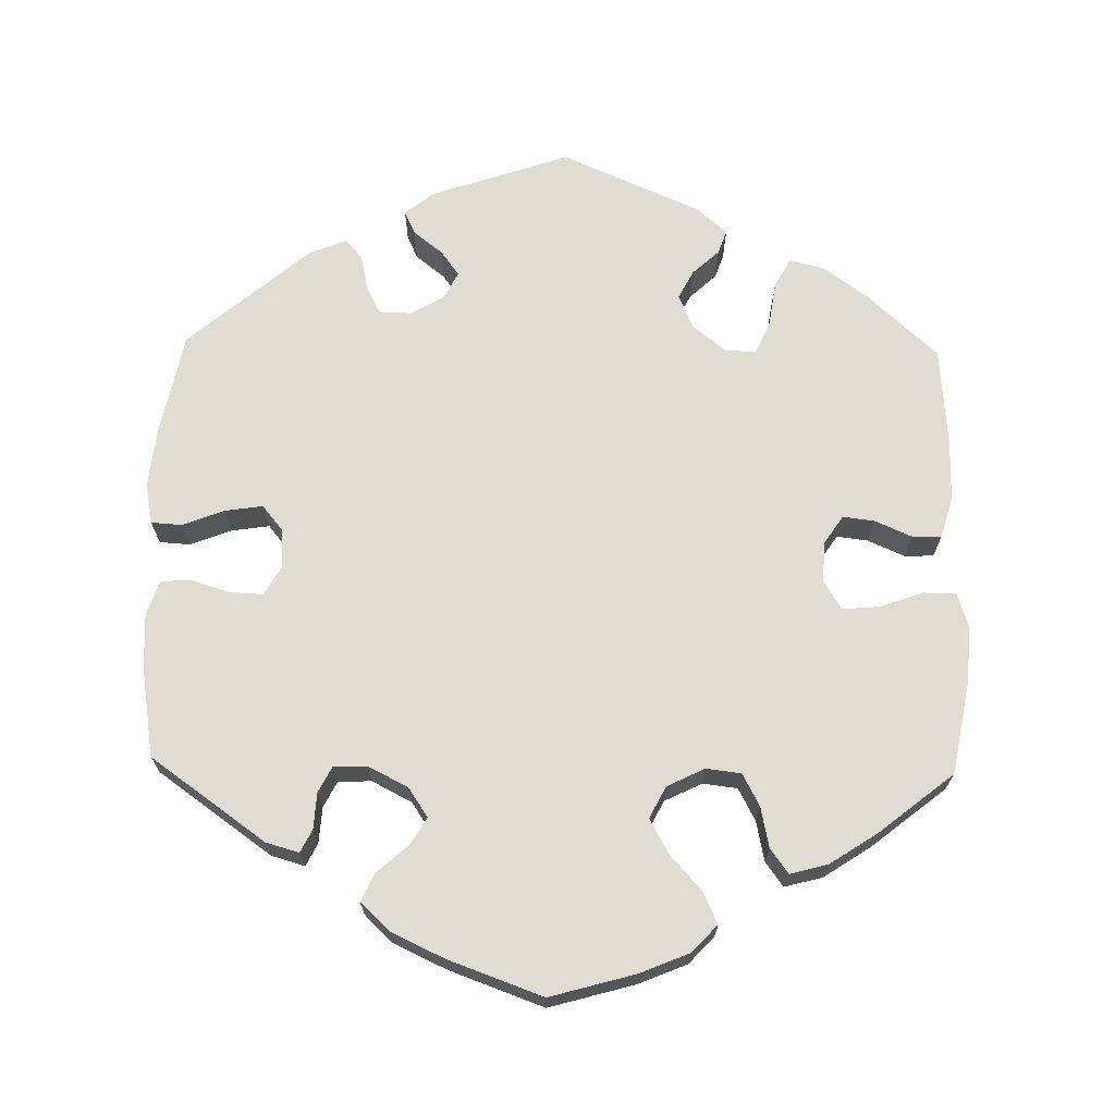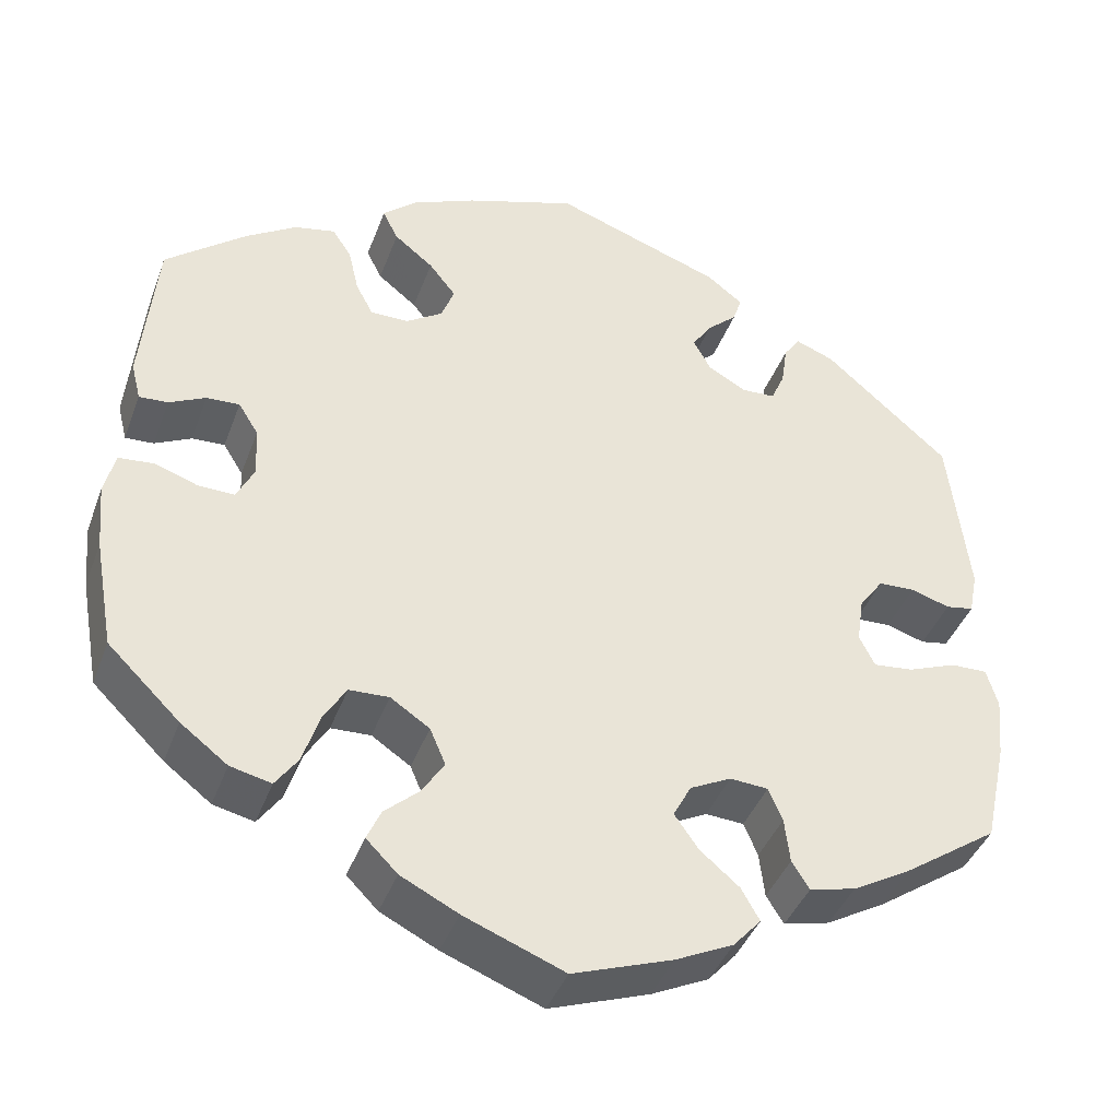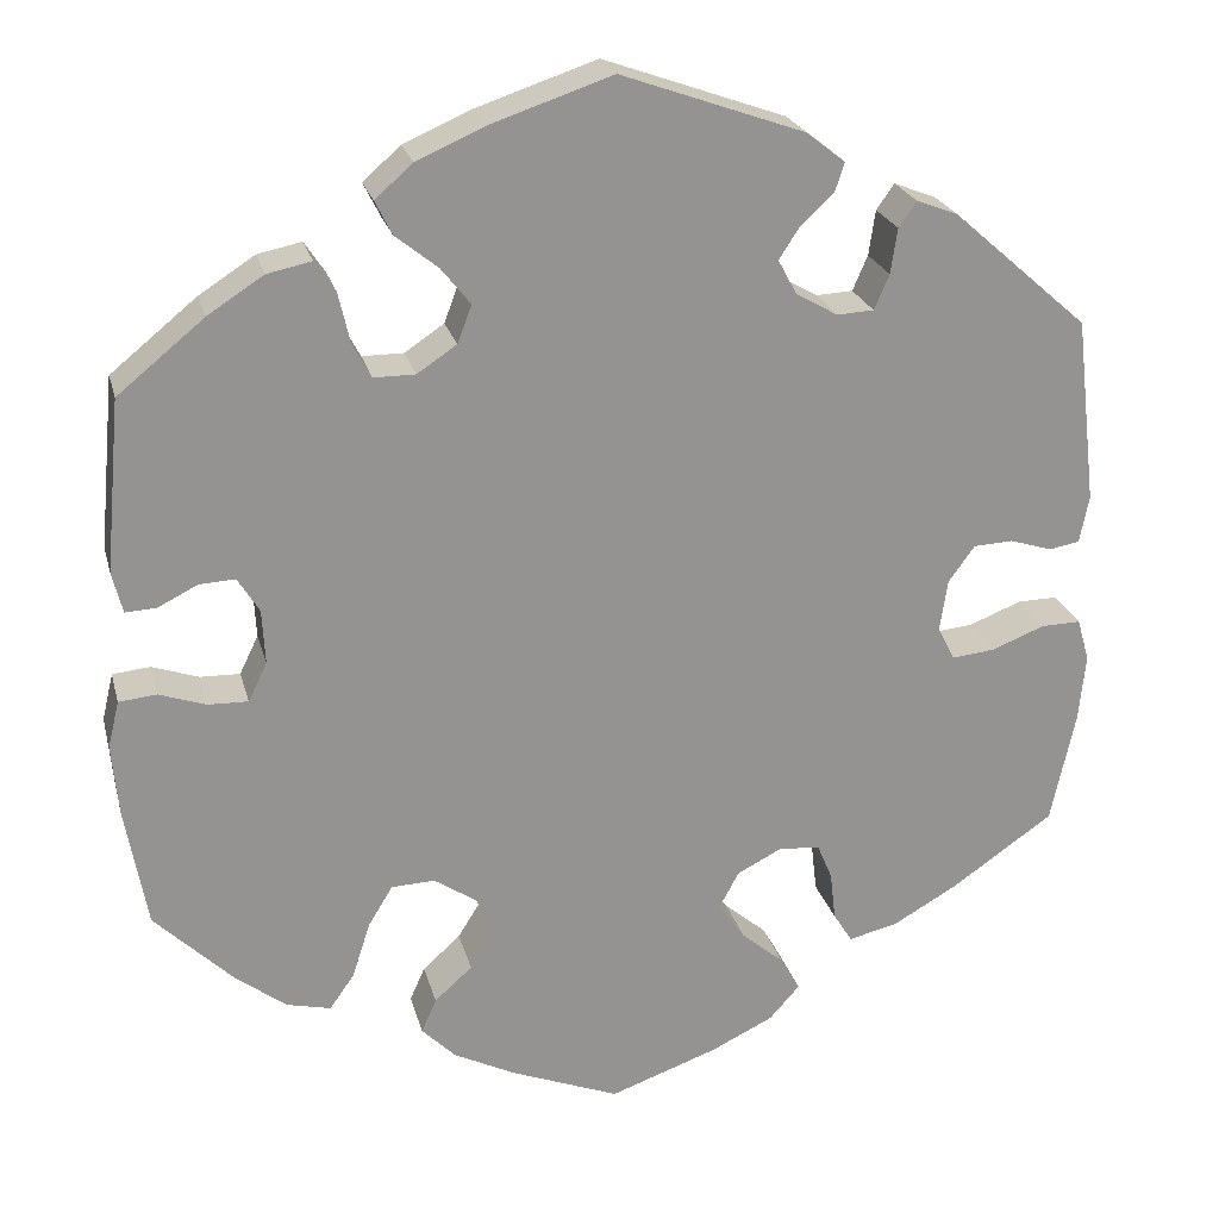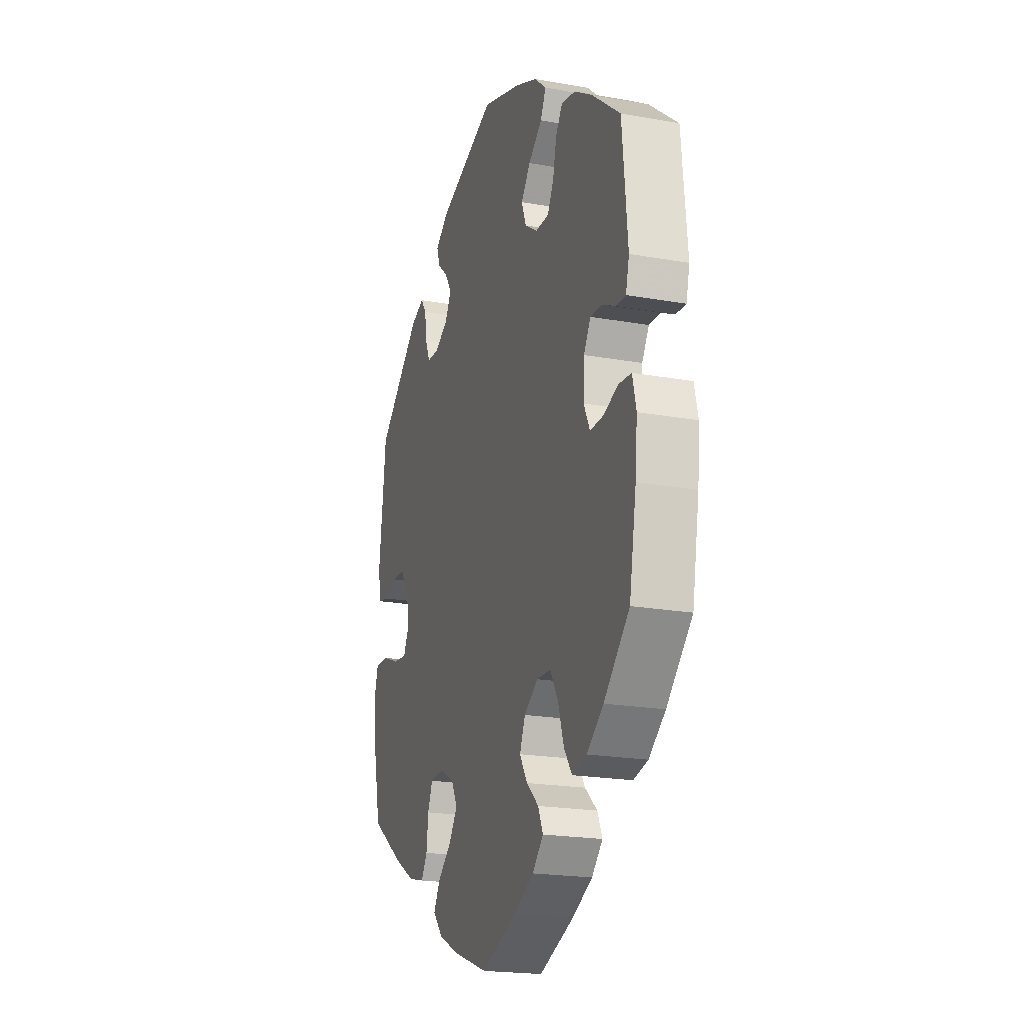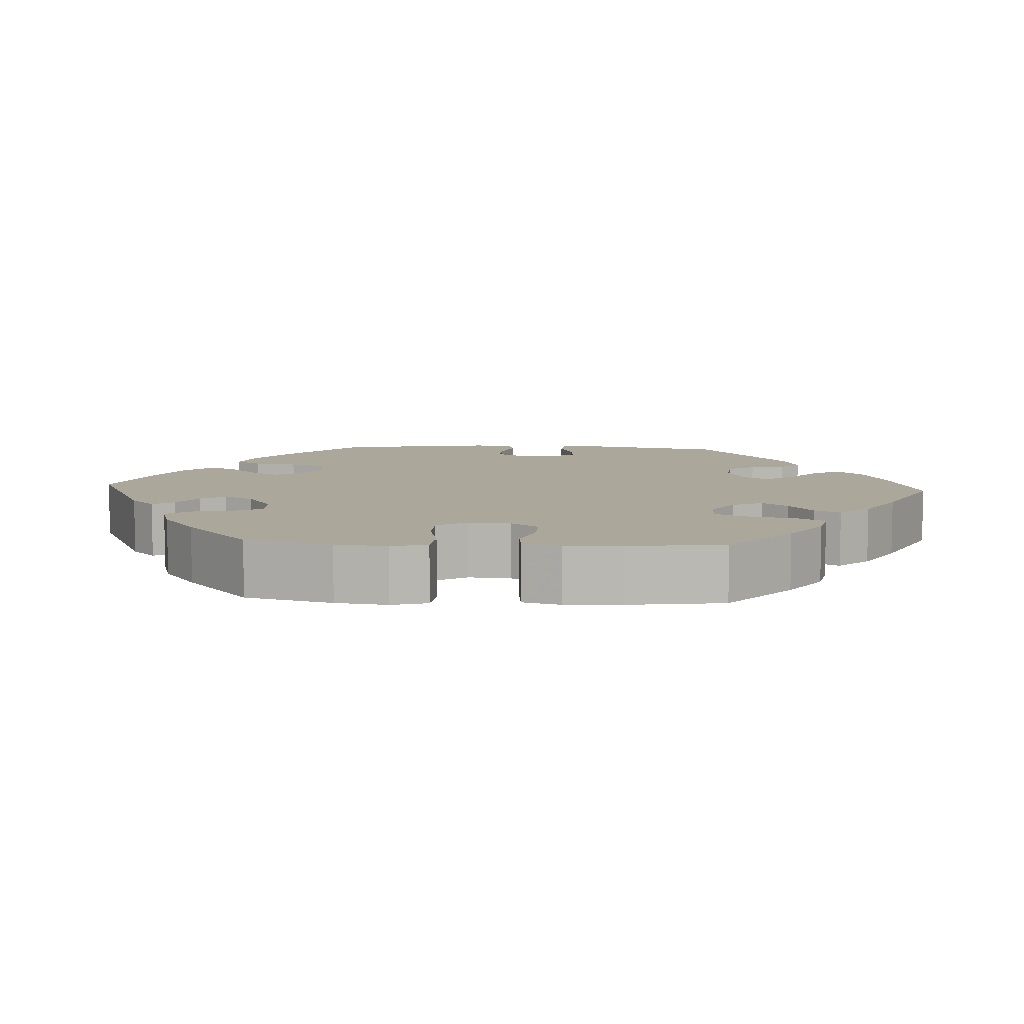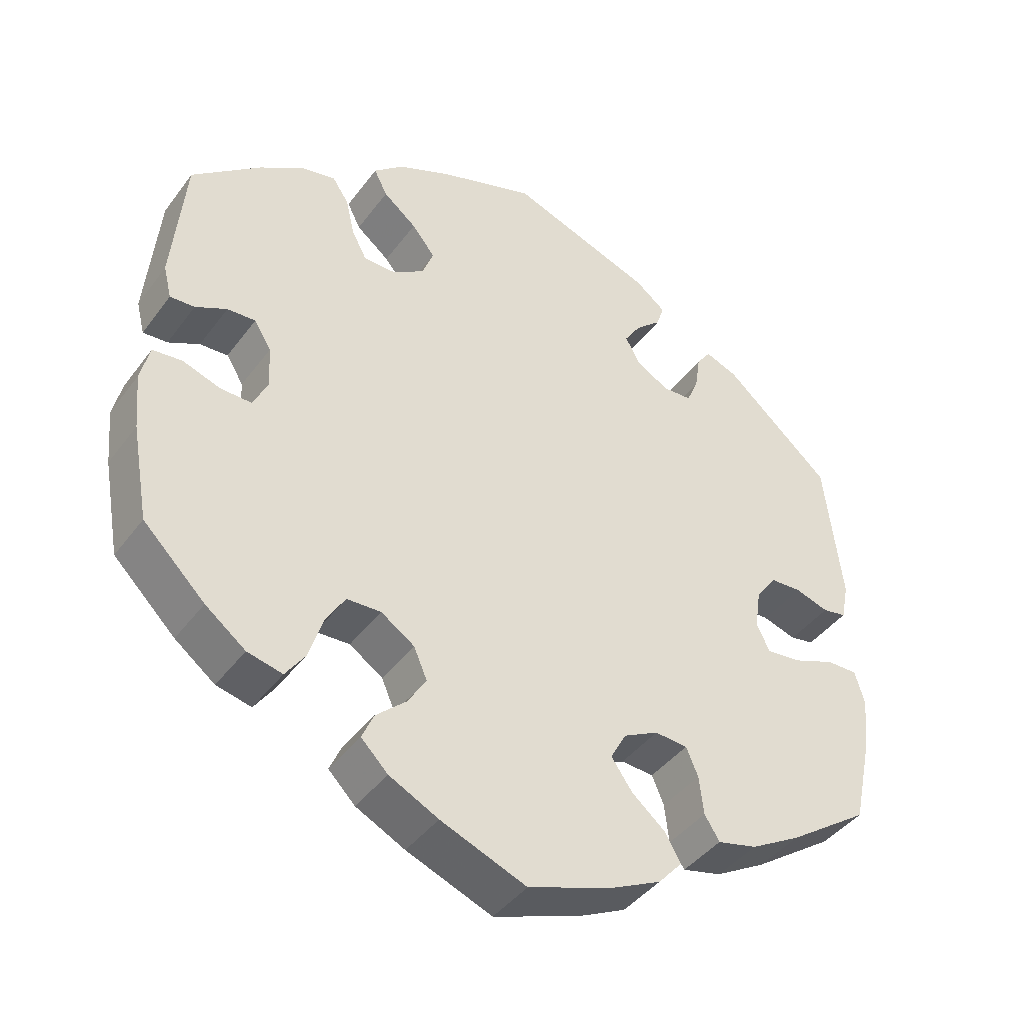
<metadata>
{"format":"obj","ext":"obj","renderer":"f3d","projection":"perspective","resolution":1024,"background":"white","views":[{"elev":69.1,"azim":121.2,"up":"+Y"},{"elev":-41.1,"azim":160.5,"up":"+Z"},{"elev":23.2,"azim":166.2,"up":"+Z"},{"elev":-20.7,"azim":72.1,"up":"+Z"},{"elev":8.1,"azim":153.5,"up":"+Y"},{"elev":-42.1,"azim":146.5,"up":"+Z"}]}
</metadata>
<code>
v -0.114 0.07 -0.537
v -0.18 0.07 -0.505
v -0.212 0.07 -0.469
v -0.191 0.07 -0.432
v -0.146 0.07 -0.394
v -0.118 0.07 -0.354
v -0.139 0.07 -0.315
v -0.186 0.07 -0.291
v -0.23 0.07 -0.294
v -0.246 0.07 -0.332
v -0.252 0.07 -0.384
v -0.272 0.07 -0.416
v -0.325 0.07 -0.403
v -0.393 0.07 -0.364
v -0.501 0.07 -0.289
v -0.527 0.07 -0.169
v -0.534 0.07 -0.098
v -0.521 0.07 -0.053
v -0.479 0.07 -0.054
v -0.423 0.07 -0.076
v -0.377 0.07 -0.081
v -0.359 0.07 -0.045
v -0.367 0.07 0.009
v -0.395 0.07 0.048
v -0.437 0.07 0.05
v -0.482 0.07 0.036
v -0.514 0.07 0.042
v -0.524 0.07 0.092
v -0.501 0.07 0.289
v -0.357 0.07 0.415
v -0.313 0.07 0.432
v -0.294 0.07 0.405
v -0.287 0.07 0.357
v -0.271 0.07 0.32
v -0.232 0.07 0.318
v -0.188 0.07 0.343
v -0.168 0.07 0.38
v -0.19 0.07 0.414
v -0.225 0.07 0.446
v -0.235 0.07 0.477
v -0.194 0.07 0.509
v 0 0.07 0.578
v 0.128 0.07 0.535
v 0.201 0.07 0.503
v 0.241 0.07 0.468
v 0.223 0.07 0.432
v 0.178 0.07 0.396
v 0.147 0.07 0.357
v 0.162 0.07 0.317
v 0.204 0.07 0.289
v 0.248 0.07 0.289
v 0.268 0.07 0.327
v 0.28 0.07 0.379
v 0.302 0.07 0.412
v 0.349 0.07 0.402
v 0.408 0.07 0.364
v 0.5 0.07 0.289
v 0.517 0.07 0.107
v 0.506 0.07 0.063
v 0.473 0.07 0.065
v 0.431 0.07 0.086
v 0.393 0.07 0.088
v 0.37 0.07 0.051
v 0.367 0.07 -0.007
v 0.387 0.07 -0.048
v 0.429 0.07 -0.047
v 0.479 0.07 -0.03
v 0.519 0.07 -0.034
v 0.531 0.07 -0.084
v 0.524 0.07 -0.16
v 0.501 0.07 -0.288
v 0.418 0.07 -0.369
v 0.364 0.07 -0.41
v 0.317 0.07 -0.421
v 0.291 0.07 -0.384
v 0.272 0.07 -0.325
v 0.246 0.07 -0.282
v 0.2 0.07 -0.28
v 0.155 0.07 -0.31
v 0.137 0.07 -0.352
v 0.162 0.07 -0.392
v 0.202 0.07 -0.428
v 0.218 0.07 -0.464
v 0.182 0.07 -0.5
v 0.116 0.07 -0.533
v 0.001 0.07 -0.578
v -0.114 0 -0.537
v -0.18 0 -0.505
v -0.212 0 -0.469
v -0.191 0 -0.432
v -0.146 0 -0.394
v -0.118 0 -0.354
v -0.139 0 -0.315
v -0.186 0 -0.291
v -0.23 0 -0.294
v -0.246 0 -0.332
v -0.252 0 -0.384
v -0.272 0 -0.416
v -0.325 0 -0.403
v -0.393 0 -0.364
v -0.501 0 -0.289
v -0.527 0 -0.169
v -0.534 0 -0.098
v -0.521 0 -0.053
v -0.479 0 -0.054
v -0.423 0 -0.076
v -0.377 0 -0.081
v -0.359 0 -0.045
v -0.367 0 0.009
v -0.395 0 0.048
v -0.437 0 0.05
v -0.482 0 0.036
v -0.514 0 0.042
v -0.524 0 0.092
v -0.501 0 0.289
v -0.357 0 0.415
v -0.313 0 0.432
v -0.294 0 0.405
v -0.287 0 0.357
v -0.271 0 0.32
v -0.232 0 0.318
v -0.188 0 0.343
v -0.168 0 0.38
v -0.19 0 0.414
v -0.225 0 0.446
v -0.235 0 0.477
v -0.194 0 0.509
v 0 0 0.578
v 0.128 0 0.535
v 0.201 0 0.503
v 0.241 0 0.468
v 0.223 0 0.432
v 0.178 0 0.396
v 0.147 0 0.357
v 0.162 0 0.317
v 0.204 0 0.289
v 0.248 0 0.289
v 0.268 0 0.327
v 0.28 0 0.379
v 0.302 0 0.412
v 0.349 0 0.402
v 0.408 0 0.364
v 0.5 0 0.289
v 0.517 0 0.107
v 0.506 0 0.063
v 0.473 0 0.065
v 0.431 0 0.086
v 0.393 0 0.088
v 0.37 0 0.051
v 0.367 0 -0.007
v 0.387 0 -0.048
v 0.429 0 -0.047
v 0.479 0 -0.03
v 0.519 0 -0.034
v 0.531 0 -0.084
v 0.524 0 -0.16
v 0.501 0 -0.288
v 0.418 0 -0.369
v 0.364 0 -0.41
v 0.317 0 -0.421
v 0.291 0 -0.384
v 0.272 0 -0.325
v 0.246 0 -0.282
v 0.2 0 -0.28
v 0.155 0 -0.31
v 0.137 0 -0.352
v 0.162 0 -0.392
v 0.202 0 -0.428
v 0.218 0 -0.464
v 0.182 0 -0.5
v 0.116 0 -0.533
v 0.001 0 -0.578
f 81 82 83 84
f 80 81 84 85
f 73 74 75 76
f 73 76 77
f 72 73 77
f 71 72 77
f 70 71 77 78
f 66 67 68 69
f 65 66 69 70
f 58 59 60 61
f 58 61 62
f 57 58 62
f 56 57 62 63
f 52 53 54 55
f 51 52 55 56
f 44 45 46 47
f 44 47 48
f 43 44 48
f 42 43 48
f 41 42 48 49
f 38 39 40 41
f 37 38 41 49
f 30 31 32 33
f 30 33 34
f 29 30 34
f 28 29 34 35
f 25 26 27 28
f 24 25 28 35
f 17 18 19 20
f 17 20 21
f 16 17 21
f 15 16 21
f 14 15 21
f 13 14 21 22
f 10 11 12 13
f 9 10 13 22
f 2 3 4 5
f 2 5 6
f 1 2 6
f 80 85 86 1
f 65 70 78
f 64 65 78 79
f 63 64 79
f 51 56 63 79
f 50 51 79 80
f 36 37 49 50
f 23 24 35 36
f 8 9 22 23
f 7 8 23 36
f 6 7 36 50
f 1 6 50 80
f 170 169 168 167
f 171 170 167 166
f 162 161 160 159
f 163 162 159
f 163 159 158
f 163 158 157
f 164 163 157 156
f 155 154 153 152
f 156 155 152 151
f 147 146 145 144
f 148 147 144
f 148 144 143
f 149 148 143 142
f 141 140 139 138
f 142 141 138 137
f 133 132 131 130
f 134 133 130
f 134 130 129
f 134 129 128
f 135 134 128 127
f 127 126 125 124
f 135 127 124 123
f 119 118 117 116
f 120 119 116
f 120 116 115
f 121 120 115 114
f 114 113 112 111
f 121 114 111 110
f 106 105 104 103
f 107 106 103
f 107 103 102
f 107 102 101
f 107 101 100
f 108 107 100 99
f 99 98 97 96
f 108 99 96 95
f 91 90 89 88
f 92 91 88
f 92 88 87
f 87 172 171 166
f 164 156 151
f 165 164 151 150
f 165 150 149
f 165 149 142 137
f 166 165 137 136
f 136 135 123 122
f 122 121 110 109
f 109 108 95 94
f 122 109 94 93
f 136 122 93 92
f 166 136 92 87
f 1 87 88 2
f 2 88 89 3
f 3 89 90 4
f 4 90 91 5
f 5 91 92 6
f 6 92 93 7
f 7 93 94 8
f 8 94 95 9
f 9 95 96 10
f 10 96 97 11
f 11 97 98 12
f 12 98 99 13
f 13 99 100 14
f 14 100 101 15
f 15 101 102 16
f 16 102 103 17
f 17 103 104 18
f 18 104 105 19
f 19 105 106 20
f 20 106 107 21
f 21 107 108 22
f 22 108 109 23
f 23 109 110 24
f 24 110 111 25
f 25 111 112 26
f 26 112 113 27
f 27 113 114 28
f 28 114 115 29
f 29 115 116 30
f 30 116 117 31
f 31 117 118 32
f 32 118 119 33
f 33 119 120 34
f 34 120 121 35
f 35 121 122 36
f 36 122 123 37
f 37 123 124 38
f 38 124 125 39
f 39 125 126 40
f 40 126 127 41
f 41 127 128 42
f 42 128 129 43
f 43 129 130 44
f 44 130 131 45
f 45 131 132 46
f 46 132 133 47
f 47 133 134 48
f 48 134 135 49
f 49 135 136 50
f 50 136 137 51
f 51 137 138 52
f 52 138 139 53
f 53 139 140 54
f 54 140 141 55
f 55 141 142 56
f 56 142 143 57
f 57 143 144 58
f 58 144 145 59
f 59 145 146 60
f 60 146 147 61
f 61 147 148 62
f 62 148 149 63
f 63 149 150 64
f 64 150 151 65
f 65 151 152 66
f 66 152 153 67
f 67 153 154 68
f 68 154 155 69
f 69 155 156 70
f 70 156 157 71
f 71 157 158 72
f 72 158 159 73
f 73 159 160 74
f 74 160 161 75
f 75 161 162 76
f 76 162 163 77
f 77 163 164 78
f 78 164 165 79
f 79 165 166 80
f 80 166 167 81
f 81 167 168 82
f 82 168 169 83
f 83 169 170 84
f 84 170 171 85
f 85 171 172 86
f 86 172 87 1

</code>
